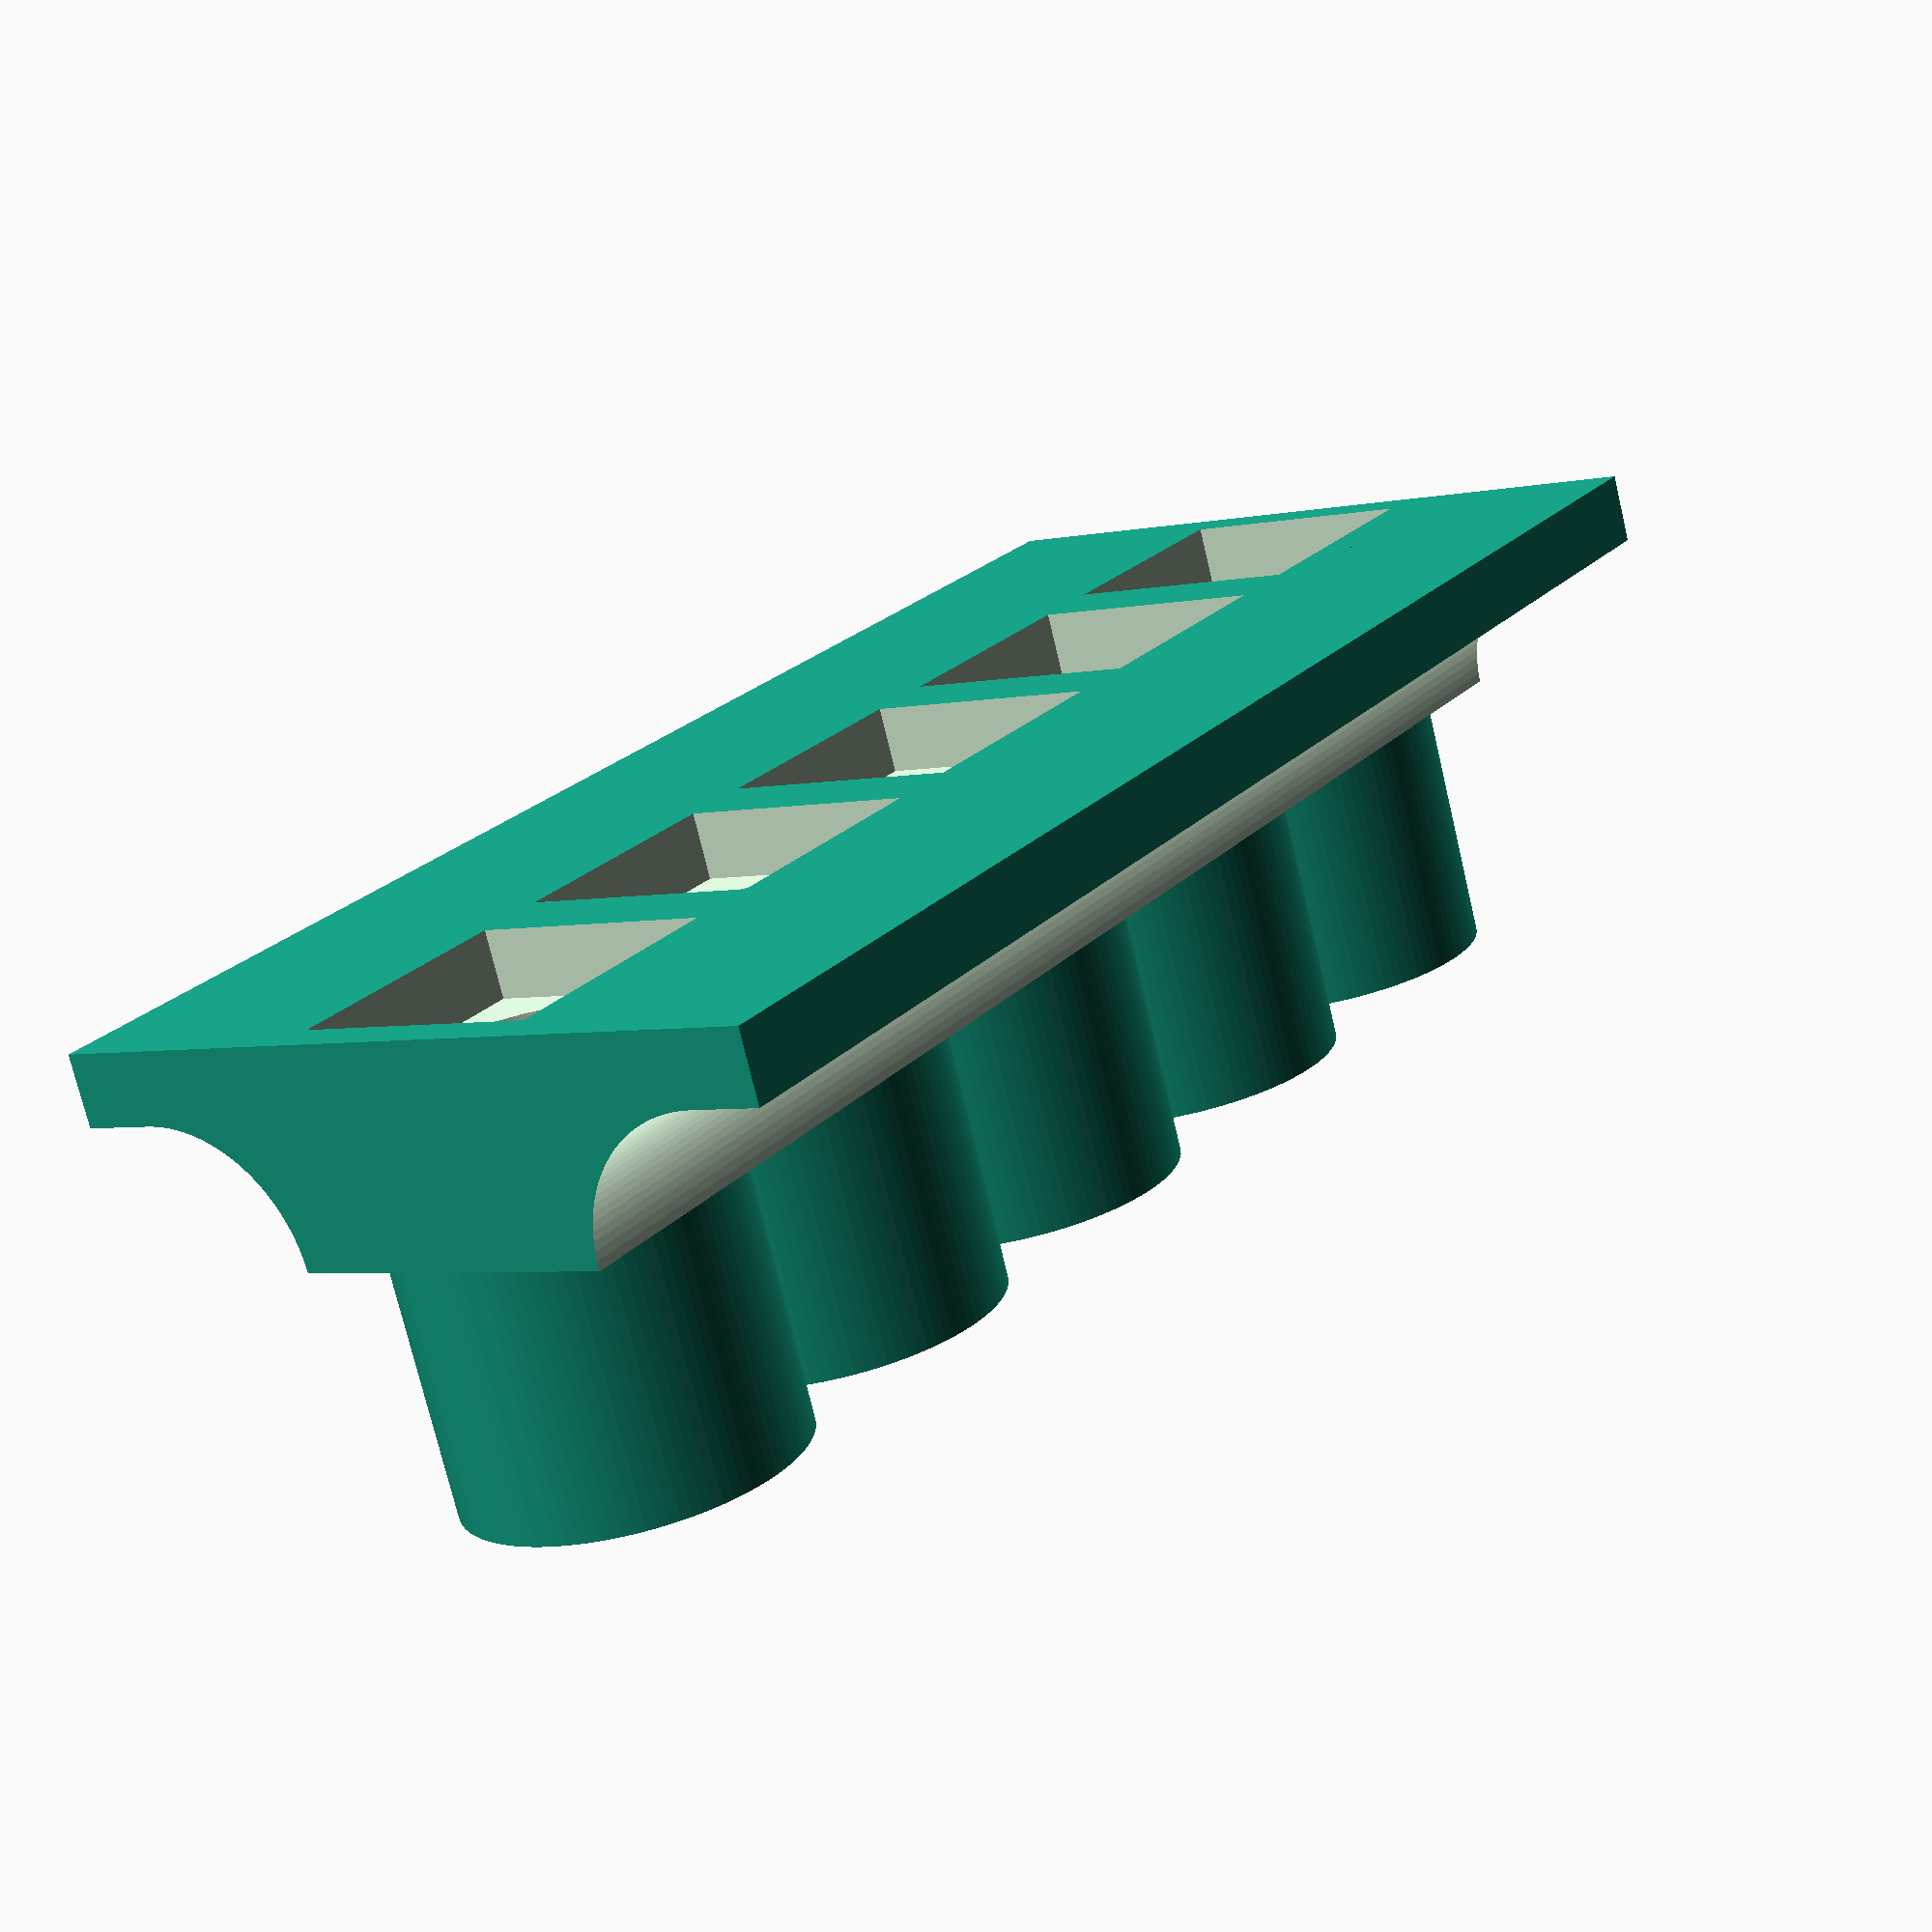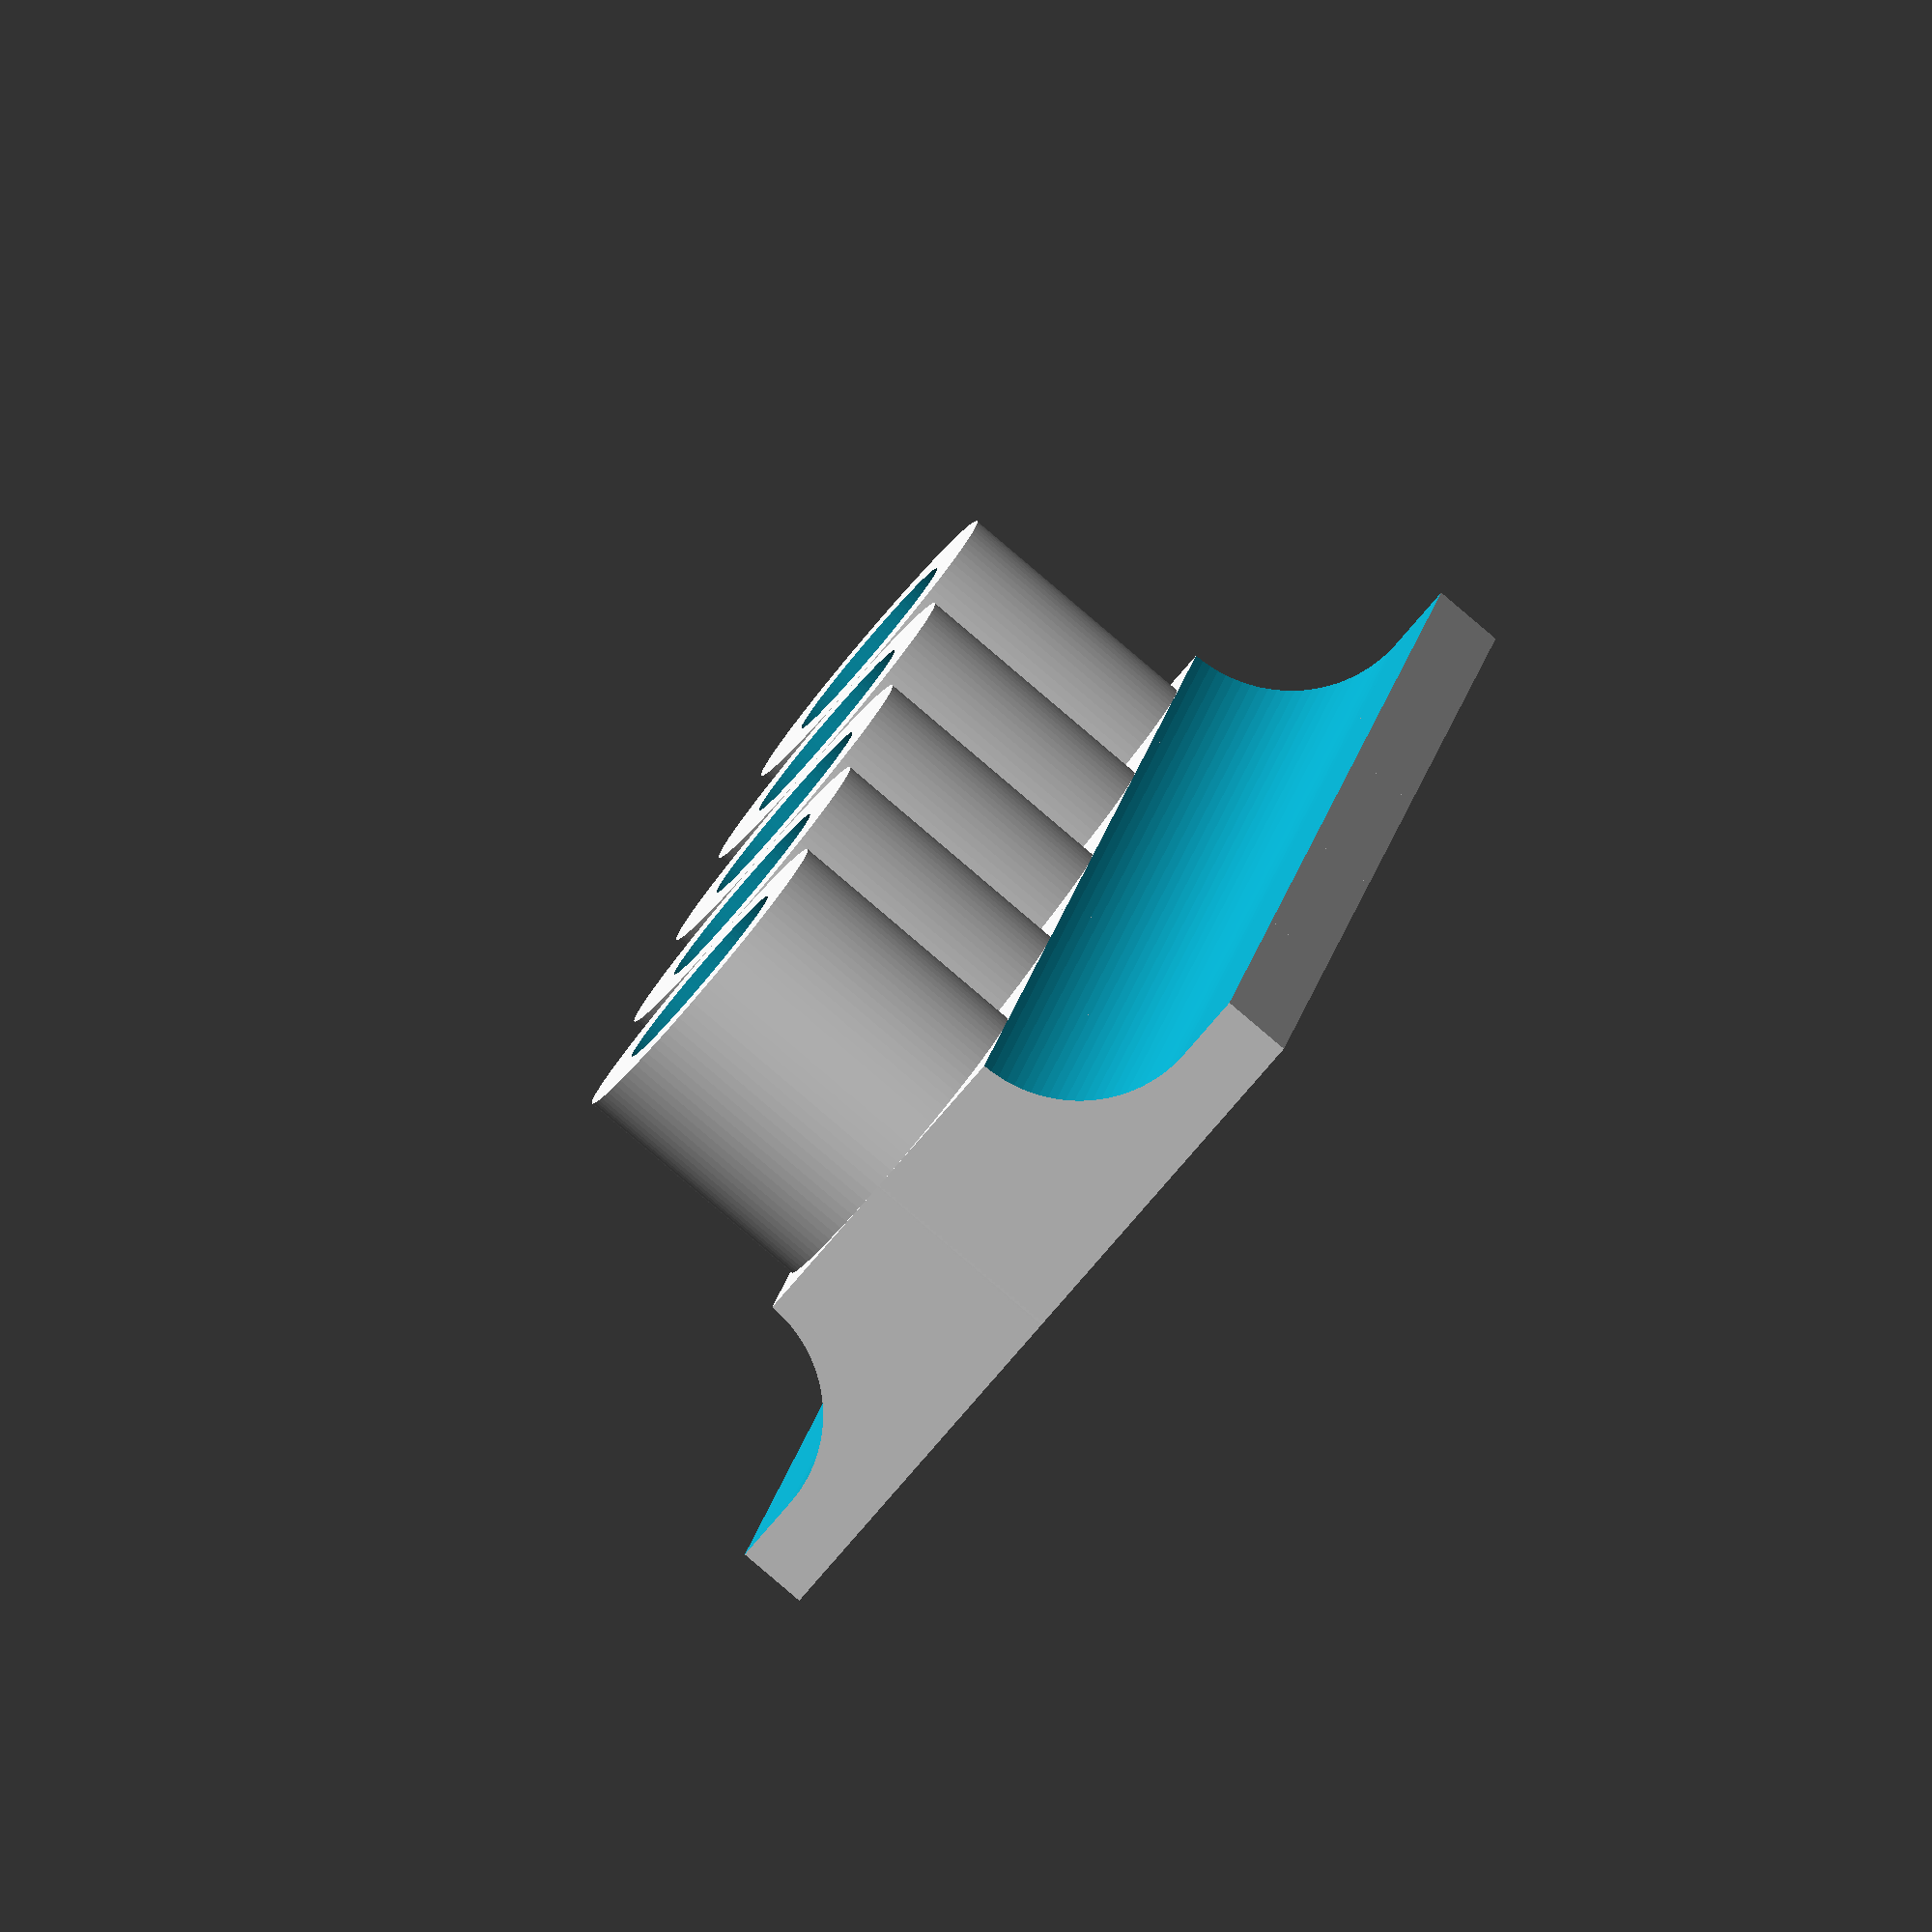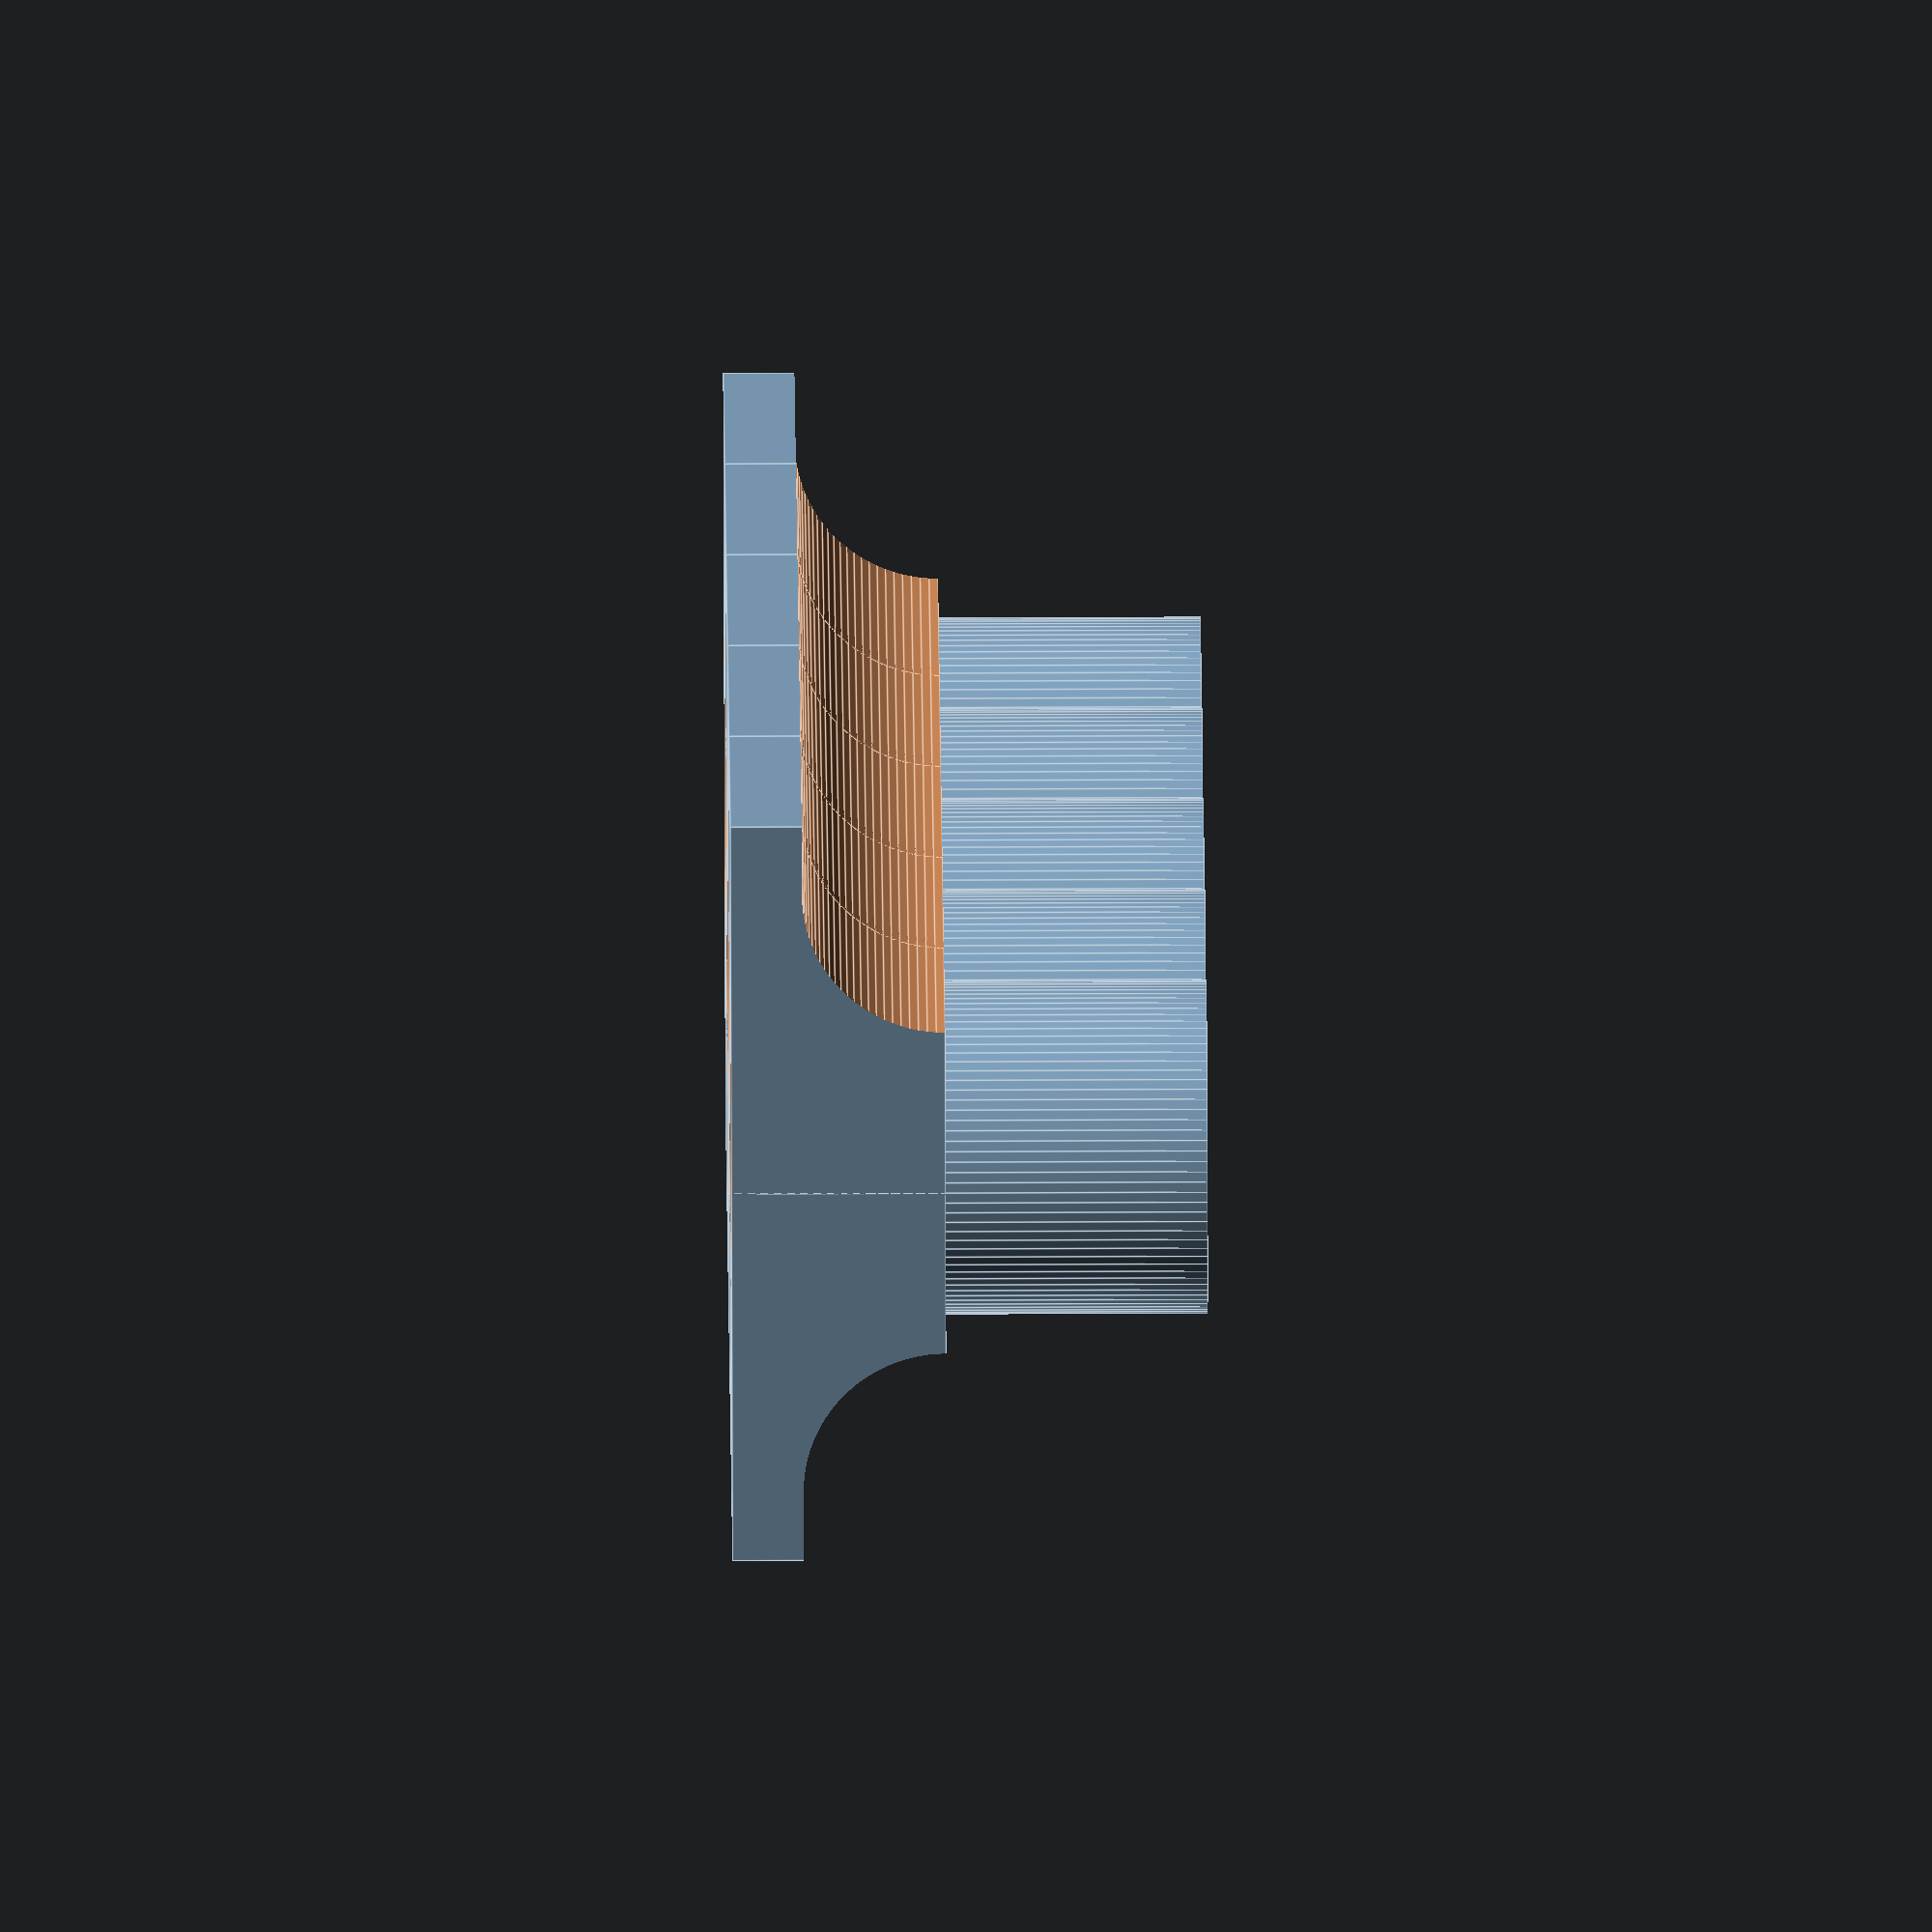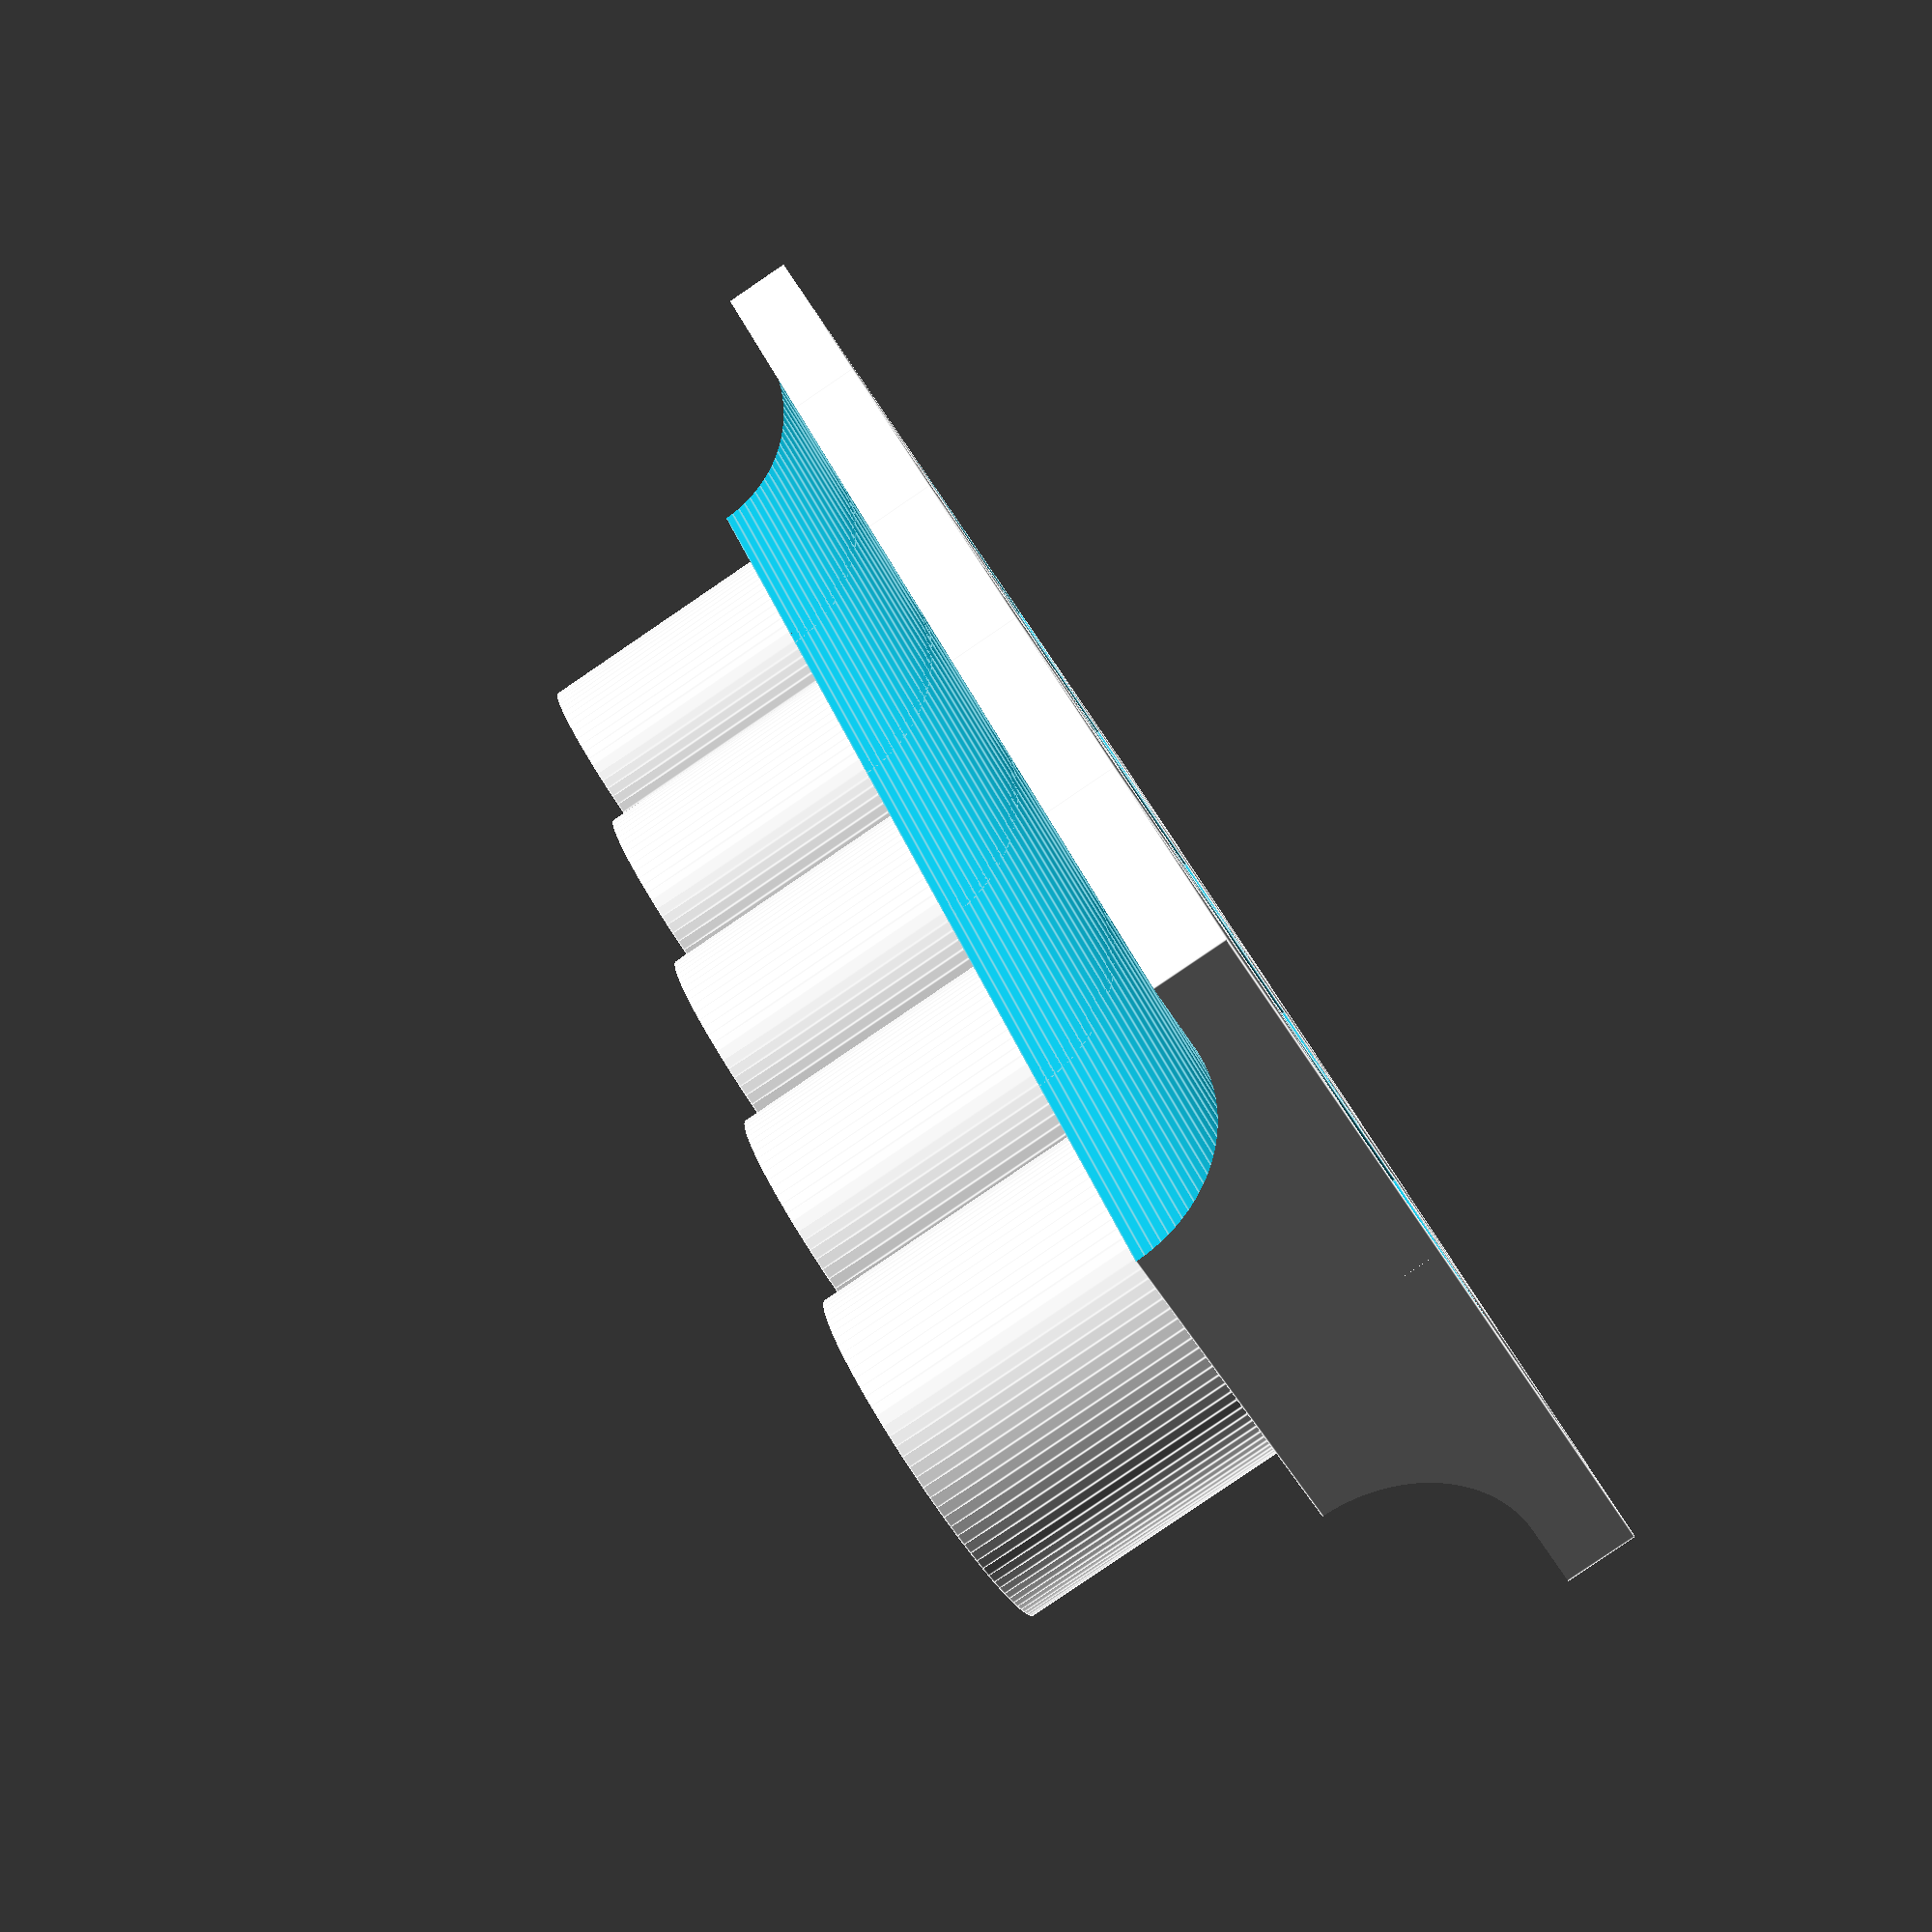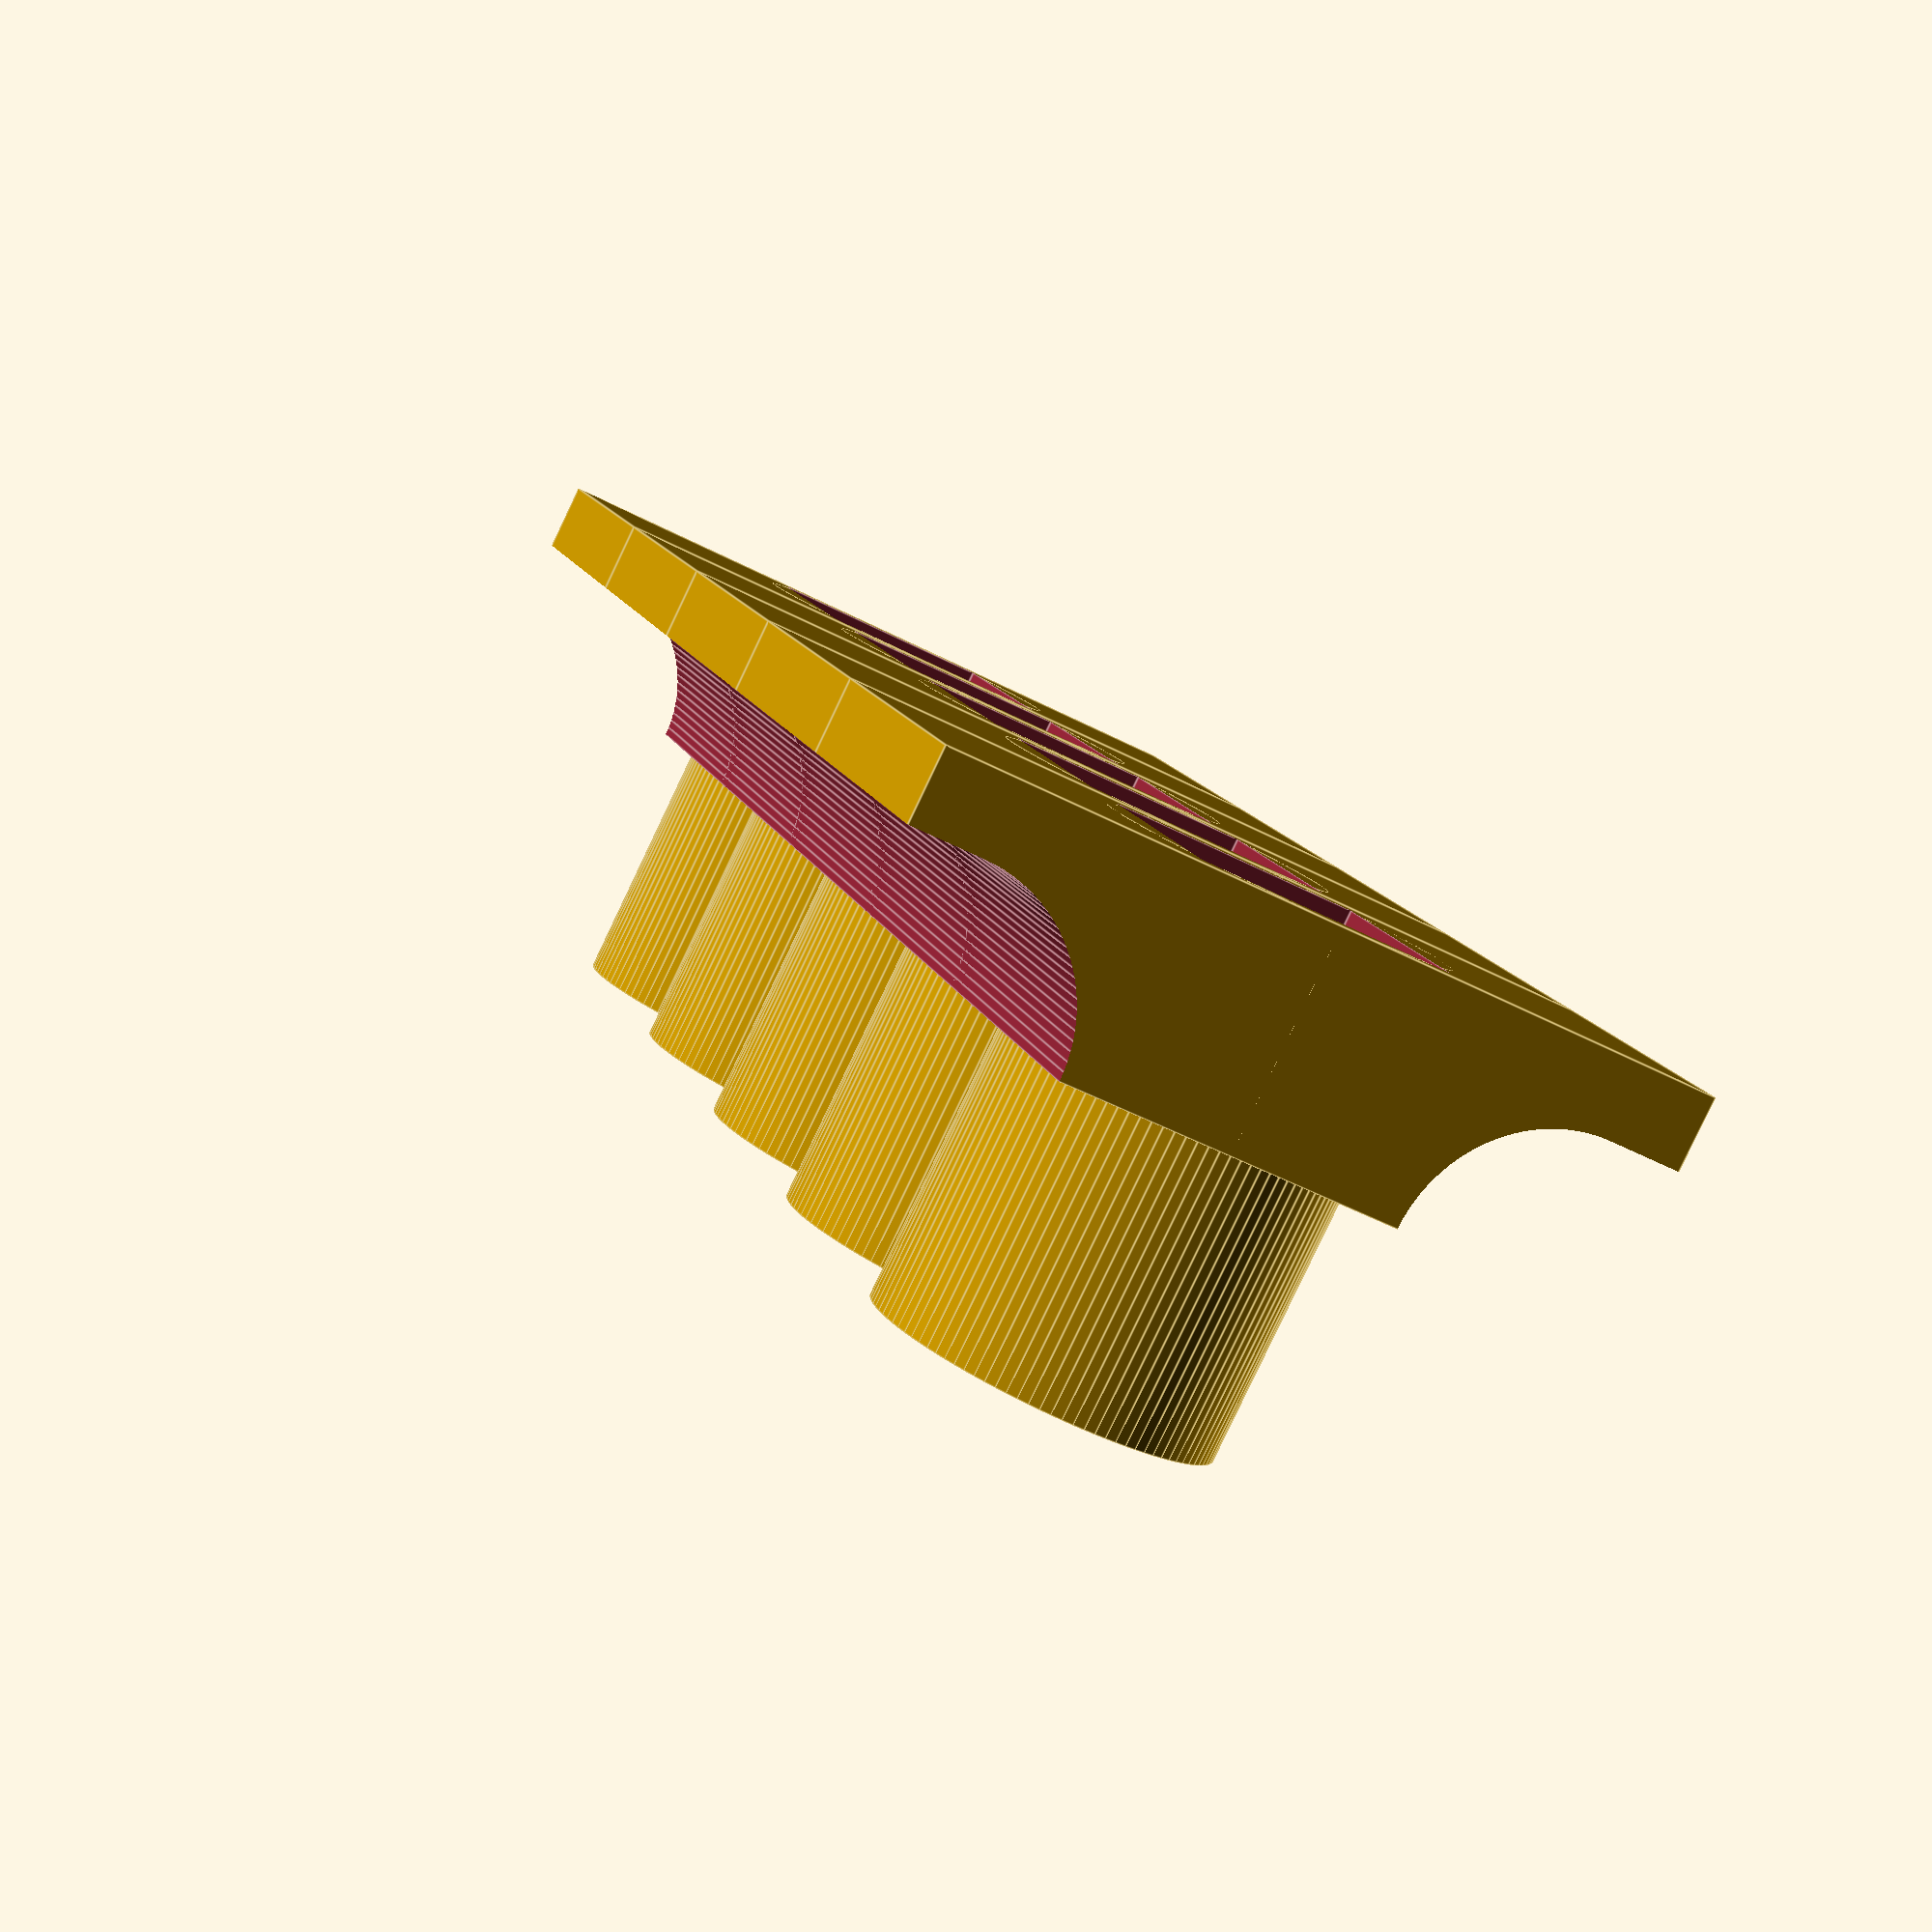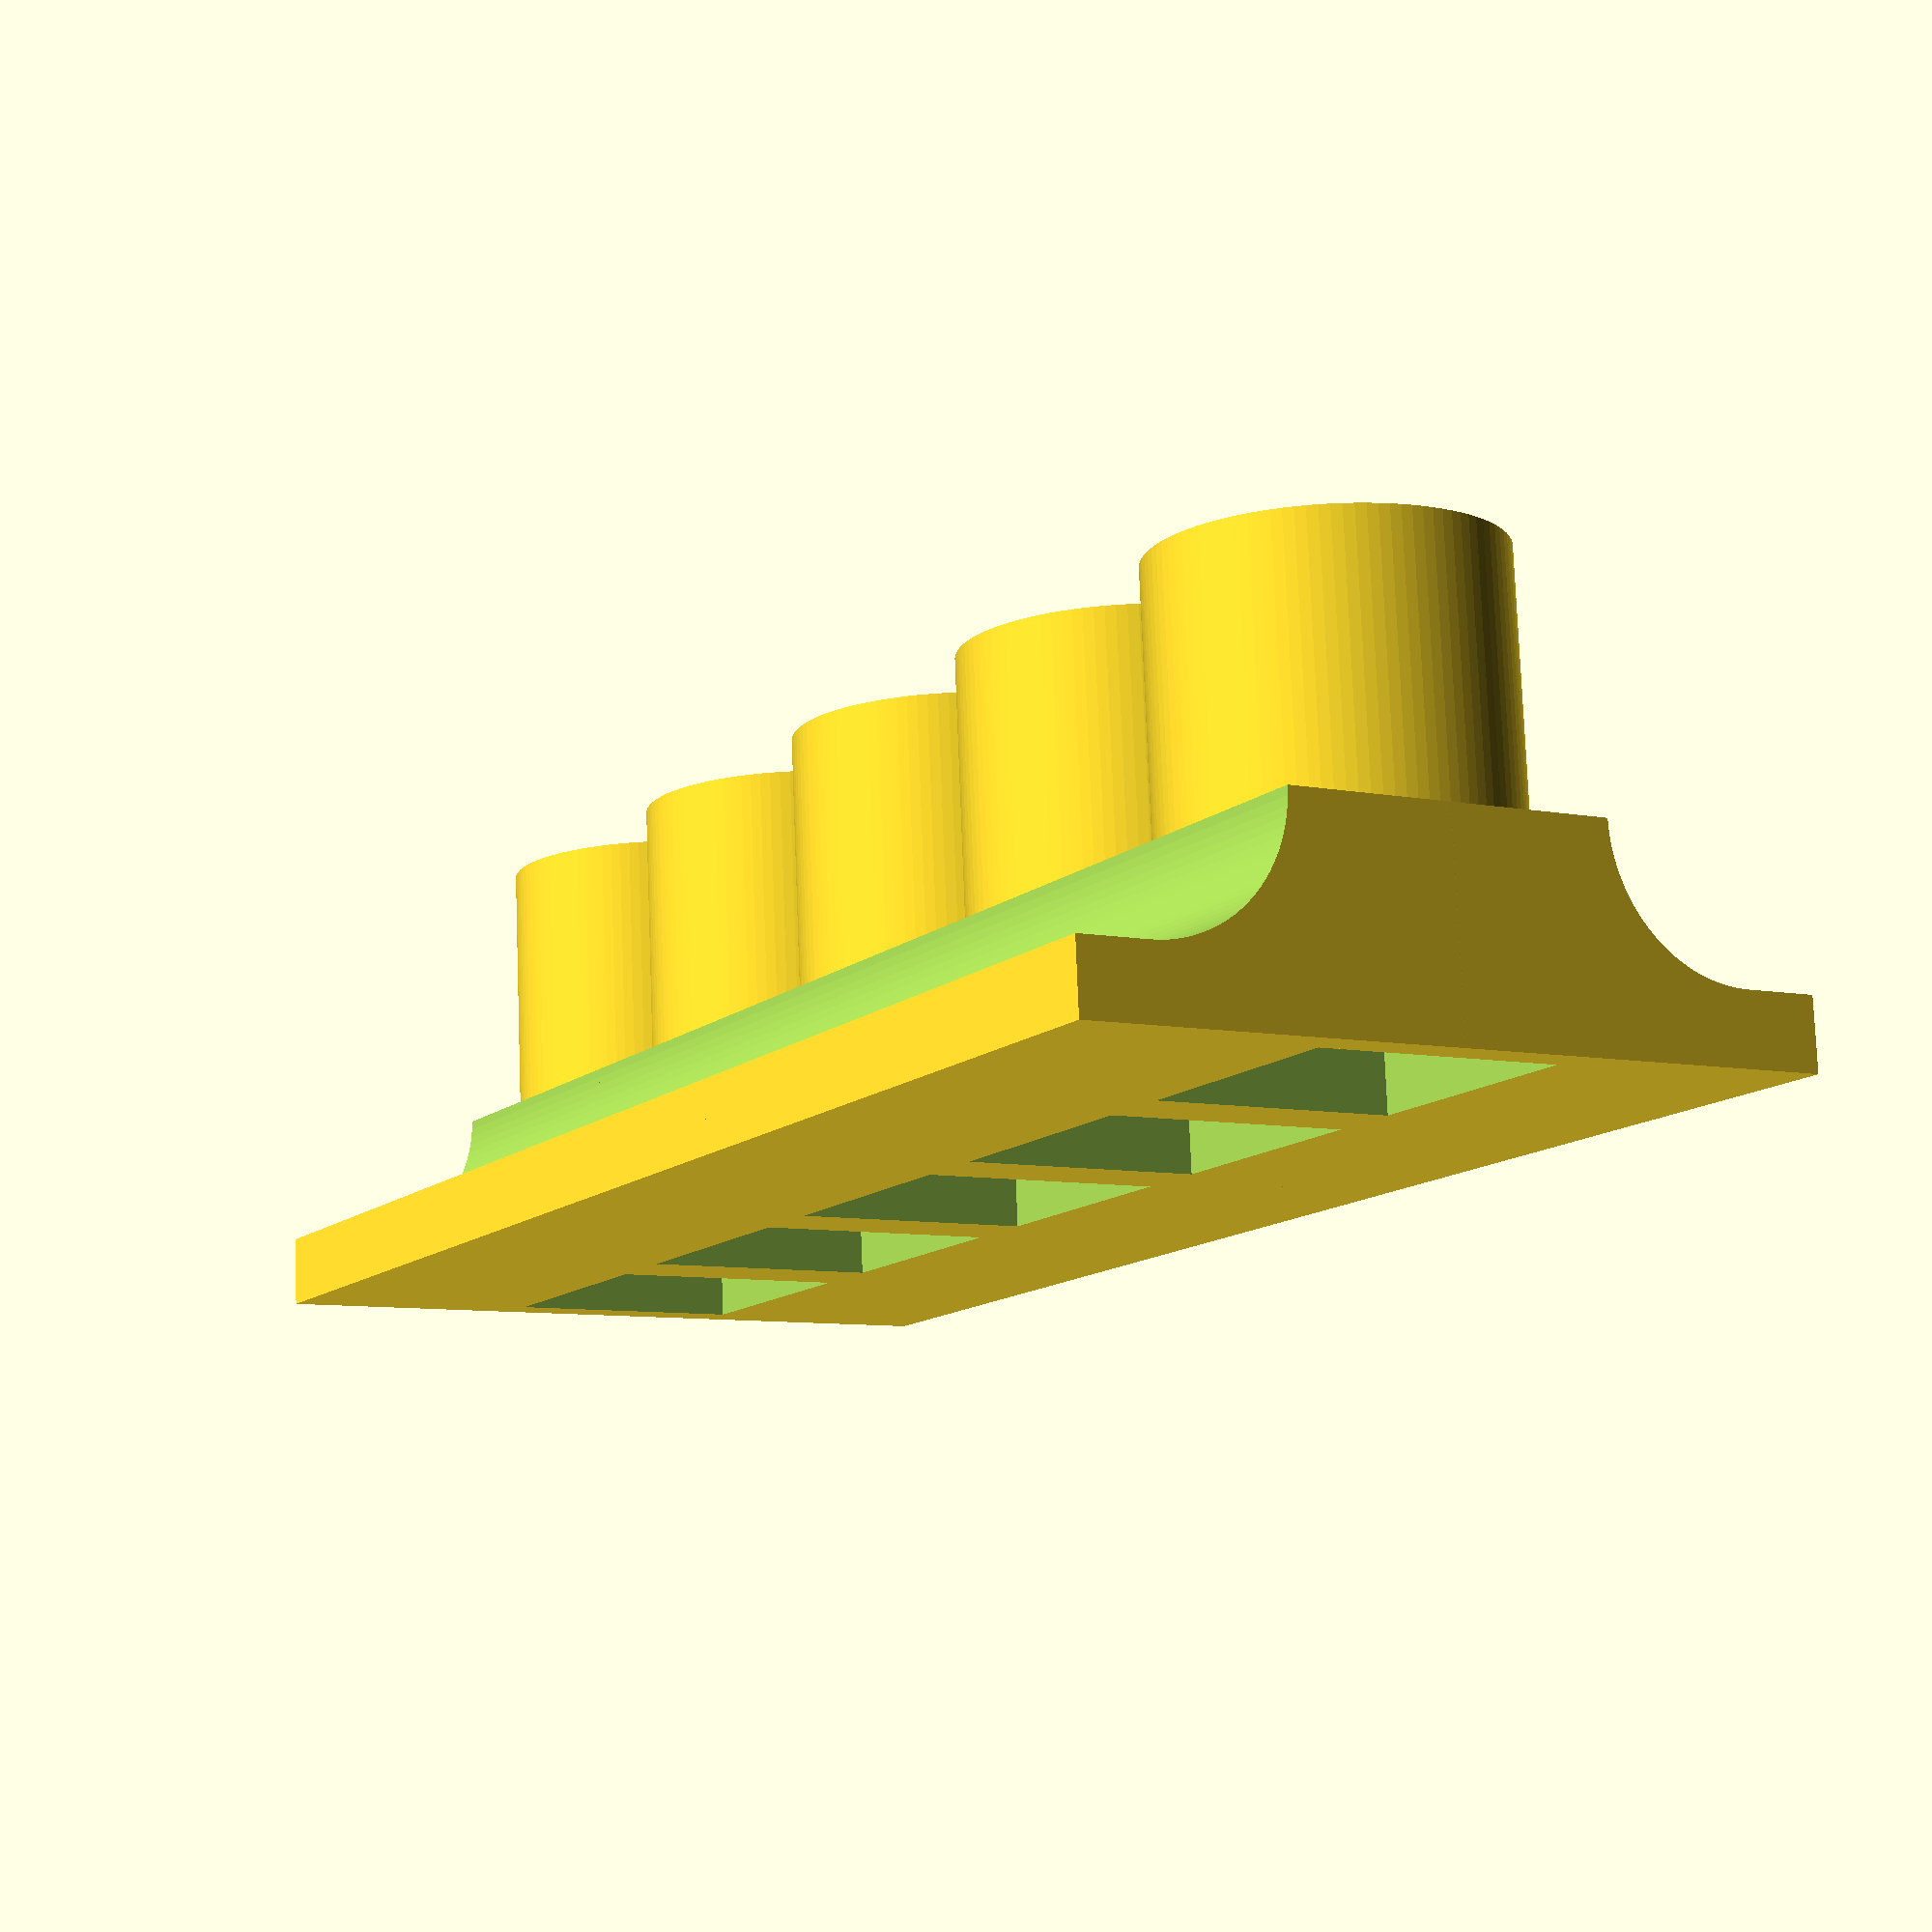
<openscad>
/* [Global] */

// Which one would you like to see?
part = "top"; // [top:Top Only,base:Base Only,both:Top and Base]

/* [Top] */

// number of holes for LEDs
led_count = 5;
// length of the tube for fiber optics
tube_height = 10;
// width of the base (wings at bottom)
width = 16;
// radius of the chamfer to the wings. Larger number is more gradual chamfer.
chamfer_radius = 3;
// the height fo the base (wings) on the side. Chamfer radius + wing height must be less than the tube_height
wing_height = 1.5;

/* [Base] */

// thickness of the wall for the base
wall_thickness = 1.5;

// fudge factor for clearance issues on the base
fudge = 0.2;

/* [Hidden] */
$fn=100;

print_part();

module print_part() {
    if (part == "top") {
        led_top();
    } else if (part == "base") {
        led_base();
    } else {
        led_top();
        led_base();
    }
}


module led_top() {
    for (i=[0:led_count-1]) {
        translate([0, 7 * i, 0]) {
            difference() {
                union() {
                    // wing and chamfer material
                    translate([0, 0, (chamfer_radius + wing_height)/2]){
                        cube([width, 7, chamfer_radius + wing_height], true);
                    }
                    // tube material
                    translate([0, 0, tube_height/2]) {
                        cylinder(tube_height, 3.5, 3.5, true);
                    }
                }

                // chamfer each side
                for (side = [-1,1]) {
                    translate([side * (chamfer_radius + 3.5), 0, chamfer_radius + wing_height]) {
                        rotate([0, 90, 90]) {
                            cylinder(8, chamfer_radius, chamfer_radius, true);
                        }
                    }
                    translate([side * (width/2 + chamfer_radius + 3.5), 0, chamfer_radius + wing_height]) {
                        cube([width, 8, chamfer_radius*2], true);
                    }
                }

                // LED slot
                translate([0, 0, 0.7]) {
                    cube([5.2, 5.4, 1.41], true);
                }

                // Fiber tube
                cylinder(tube_height * 3, 2.2, 2.2, true);
            }
        }
    }
}

module led_base() {
    translate([0,0, wall_thickness/2]) {
        for (i=[0:led_count-1]) {
            translate([0, 7 * i, 0]) {
                difference() {
                    cube([width + wall_thickness*2 + fudge*2, 7, wing_height + wall_thickness*2 + fudge*2], true);
                    cube([width + fudge*2, 8, wing_height + fudge*2], true);
                    translate([0, 0, (wing_height + wall_thickness)/2 + fudge]) {
                        cube([width - fudge*6, 8, wall_thickness + 0.01], true);
                    }
                }
            }
        }
    }
}
</openscad>
<views>
elev=74.5 azim=147.1 roll=193.3 proj=p view=solid
elev=264.3 azim=191.3 roll=130.4 proj=o view=solid
elev=309.7 azim=124.5 roll=269.7 proj=o view=edges
elev=264.3 azim=206.1 roll=55.8 proj=p view=edges
elev=264.2 azim=16.3 roll=25.5 proj=p view=edges
elev=101.8 azim=330.3 roll=2.2 proj=p view=wireframe
</views>
